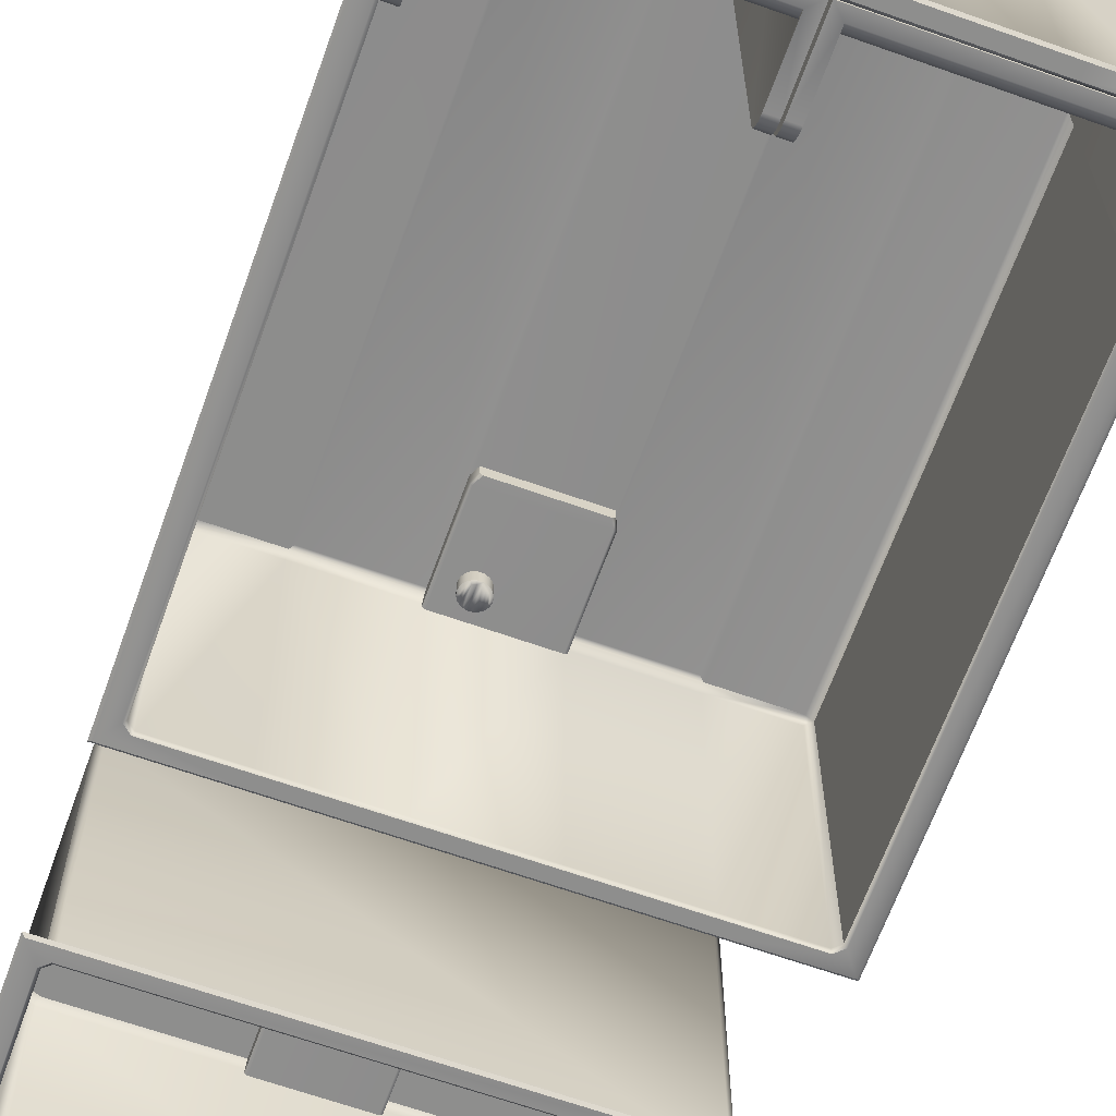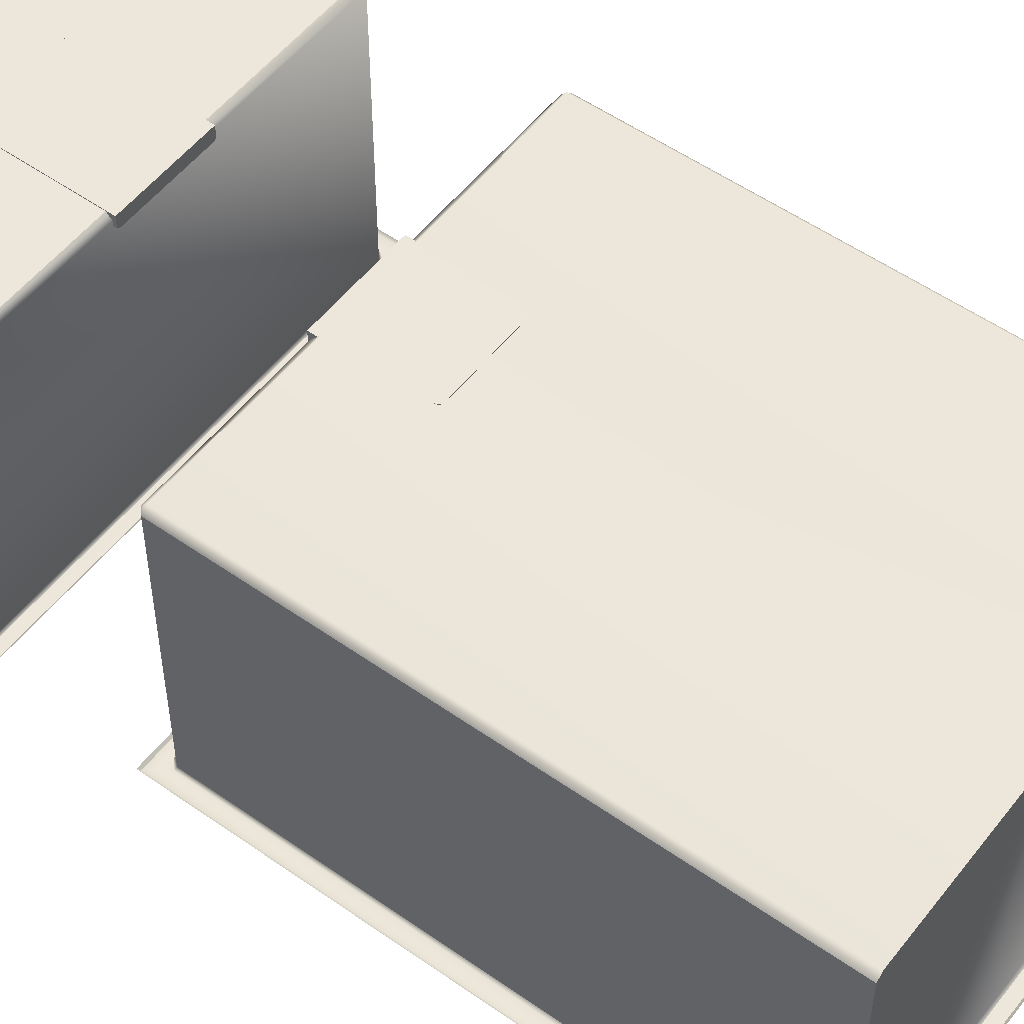
<metadata>
{"format":"obj","ext":"obj","renderer":"f3d","projection":"perspective","resolution":1024,"background":"white","views":[{"elev":-64.9,"azim":160.3,"up":"+Y"},{"elev":53.3,"azim":127.0,"up":"+Y"}]}
</metadata>
<code>
o FridgebodymeshFridgeB6_0_GeomSubset_3
v 4.6e-05 0.04646 -0.8953
v 5.6e-05 0.04646 -0.8953
v 4.6e-05 0.04647 -0.8953
v 5.6e-05 0.04647 -0.8953
v 0.3904 -0.2053 0.1813
v 0.3904 -0.2053 0.4008
v -0.3903 -0.2053 0.4008
v -0.3903 -0.2053 0.1813
v 0.3904 -0.2053 0.7769
v 0.3643 -0.2053 0.8
v -0.3642 -0.2053 0.8
v -0.3903 -0.2053 0.7769
v -0.3826 -0.2053 0.7932
v 0.3827 -0.2053 0.7932
v -0.3903 -0.2053 -0.7291
v -0.382 -0.2053 -0.7468
v -0.3621 -0.2053 -0.7541
v 0.3622 -0.2053 -0.7541
v 0.3821 -0.2053 -0.7468
v 0.3904 -0.2053 -0.7291
v 0.3613 0.2582 0.435
v 0.3516 0.2679 0.435
v 0.3516 0.2582 0.4265
v -0.3515 0.2582 0.4265
v -0.3515 0.2679 0.435
v -0.3612 0.2582 0.435
v 0.3613 -0.2053 0.435
v 0.3516 -0.2053 0.4265
v 0.3682 -0.2092 0.4204
v -0.3681 -0.2092 0.4204
v -0.3515 -0.2053 0.4265
v -0.3612 -0.2053 0.435
v 0.3862 -0.2092 0.4045
v -0.3861 -0.2092 0.4045
v 0.3654 -0.2092 0.4335
v 0.3533 -0.2092 0.4228
v -0.3532 -0.2092 0.4228
v -0.3653 -0.2092 0.4335
v 0.3862 -0.2092 0.7733
v 0.3601 -0.2092 0.7963
v -0.3861 -0.2092 0.7733
v -0.36 -0.2092 0.7963
v 0.3786 -0.2092 0.7896
v 0.3678 -0.2092 0.7801
v -0.3677 -0.2092 0.7801
v -0.3785 -0.2092 0.7896
v 0.3613 -0.2053 0.7447
v 0.3555 -0.2053 0.7571
v 0.3418 -0.2053 0.7692
v 0.3278 -0.2053 0.7743
v -0.3277 -0.2053 0.7743
v -0.3417 -0.2053 0.7692
v -0.3554 -0.2053 0.7571
v -0.3612 -0.2053 0.7447
v 0.3278 0.2582 0.7743
v 0.3418 0.2582 0.7692
v 0.3241 0.2679 0.7664
v 0.3381 0.2679 0.7613
v 0.3555 0.2582 0.7571
v 0.3613 0.2582 0.7447
v 0.3466 0.2679 0.7538
v 0.3523 0.2679 0.7414
v -0.3612 0.2582 0.7447
v -0.3554 0.2582 0.7571
v -0.3522 0.2679 0.7414
v -0.3465 0.2679 0.7538
v -0.3417 0.2582 0.7692
v -0.3277 0.2582 0.7743
v -0.338 0.2679 0.7613
v -0.324 0.2679 0.7664
v 0.3596 -0.2092 0.7586
v 0.3654 -0.2092 0.7462
v 0.3435 -0.2092 0.7728
v 0.3295 -0.2092 0.778
v -0.3294 -0.2092 0.778
v -0.3434 -0.2092 0.7728
v -0.3653 -0.2092 0.7462
v -0.3595 -0.2092 0.7586
v 0.3787 -0.2092 0.7708
v 0.3691 -0.2092 0.7753
v 0.3624 -0.2092 0.7812
v 0.3573 -0.2092 0.7896
v -0.3572 -0.2092 0.7896
v -0.3623 -0.2092 0.7812
v -0.369 -0.2092 0.7753
v -0.3786 -0.2092 0.7708
v -0.08211 0.2692 0.4213
v -0.08211 0.2692 0.8088
v 0.08222 0.2692 0.8088
v 0.08222 0.2692 0.4213
v -0.08211 0.2502 0.4213
v -0.07815 0.2466 0.4213
v -0.07815 0.2466 0.8088
v -0.08211 0.2502 0.8088
v 0.07825 0.2466 0.8088
v 0.08222 0.2502 0.8088
v 0.07825 0.2466 0.4213
v 0.08222 0.2502 0.4213
v 0.3613 0.2582 -0.7284
v 0.3516 0.2679 -0.7284
v -0.3515 0.2679 -0.7284
v -0.3612 0.2582 -0.7284
v 0.3516 0.2582 0.1556
v 0.3516 0.2679 0.1471
v 0.3613 0.2582 0.1471
v -0.3612 0.2582 0.1471
v -0.3515 0.2679 0.1471
v -0.3515 0.2582 0.1556
v 0.3654 -0.2092 -0.732
v 0.3613 -0.2053 -0.7284
v -0.3612 -0.2053 -0.7284
v -0.3653 -0.2092 -0.732
v 0.3613 -0.2053 0.1471
v 0.3862 -0.2092 0.1776
v 0.3516 -0.2053 0.1556
v -0.3515 -0.2053 0.1556
v -0.3861 -0.2092 0.1776
v -0.3612 -0.2053 0.1471
v 0.3654 -0.2092 0.1486
v 0.3533 -0.2092 0.1593
v -0.3532 -0.2092 0.1593
v -0.3653 -0.2092 0.1486
v -0.08211 0.2692 0.002815
v -0.08211 0.2692 0.1598
v 0.08222 0.2692 0.1598
v 0.08222 0.2692 0.002815
v -0.08211 0.2502 0.002815
v -0.07815 0.2466 0.002815
v -0.07815 0.2466 0.1598
v -0.08211 0.2502 0.1598
v 0.07825 0.2466 0.1598
v 0.08222 0.2502 0.1598
v 0.07825 0.2466 0.002815
v 0.08222 0.2502 0.002815
v -0.07528 0.2689 -0.01144
v 0.07538 0.2689 -0.01144
v -0.07528 0.2503 -0.01144
v -0.07178 0.2469 -0.01144
v 0.07189 0.2469 -0.01144
v 0.07538 0.2503 -0.01144
v -0.2341 -0.2092 -0.732
v -0.2341 -0.2053 -0.7284
v -0.07802 -0.2092 -0.732
v -0.07802 -0.2053 -0.7284
v 0.07812 -0.2092 -0.732
v 0.07812 -0.2053 -0.7284
v 0.2343 -0.2092 -0.732
v 0.2343 -0.2053 -0.7284
v -0.2341 -0.2092 0.1593
v -0.2341 -0.2053 0.1556
v -0.07802 -0.2053 0.1556
v -0.07802 -0.2092 0.1593
v 0.07812 -0.2053 0.1556
v 0.07812 -0.2092 0.1593
v 0.2343 -0.2053 0.1556
v 0.2343 -0.2092 0.1593
v -0.2341 -0.2053 0.1813
v -0.2341 -0.2092 0.1776
v -0.07802 -0.2092 0.1776
v -0.07802 -0.2053 0.1813
v 0.07812 -0.2092 0.1776
v 0.07812 -0.2053 0.1813
v 0.2343 -0.2092 0.1776
v 0.2343 -0.2053 0.1813
v -0.2341 -0.2053 -0.7541
v -0.2341 -0.2092 -0.7504
v -0.07802 -0.2053 -0.7541
v -0.07802 -0.2092 -0.7504
v 0.07812 -0.2053 -0.7541
v 0.07812 -0.2092 -0.7504
v 0.2343 -0.2053 -0.7541
v 0.2343 -0.2092 -0.7504
v -0.2341 0.2679 -0.7284
v -0.2341 0.2582 -0.7284
v -0.07802 0.2582 -0.7284
v -0.07802 0.2679 -0.7284
v 0.07812 0.2582 -0.7284
v 0.07812 0.2679 -0.7284
v 0.2343 0.2582 -0.7284
v 0.2343 0.2679 -0.7284
v -0.2341 0.2582 0.1556
v -0.2341 0.2679 0.1471
v -0.07802 0.2679 0.1471
v -0.07802 0.2582 0.1556
v 0.07812 0.2679 0.1471
v 0.07812 0.2582 0.1556
v 0.2343 0.2679 0.1471
v 0.2343 0.2582 0.1556
v -0.229 0.2724 -0.7153
v -0.08318 0.2724 -0.7153
v 0.08329 0.2724 -0.7153
v 0.2291 0.2724 -0.7153
v -0.229 0.2724 0.1425
v -0.08318 0.2724 0.1425
v 0.08329 0.2724 0.1425
v 0.2291 0.2724 0.1425
v 0.01681 0.2492 0.1132
v 0.01802 0.2492 0.1068
v 0.02151 0.2492 0.1011
v 0.02685 0.2492 0.09693
v 0.0334 0.2492 0.0947
v 0.04037 0.2492 0.0947
v 0.04692 0.2492 0.09693
v 0.05226 0.2492 0.1011
v 0.05574 0.2492 0.1068
v 0.05695 0.2492 0.1132
v 0.05574 0.2492 0.1196
v 0.05226 0.2492 0.1252
v 0.04692 0.2492 0.1294
v 0.04037 0.2492 0.1316
v 0.0334 0.2492 0.1316
v 0.02685 0.2492 0.1294
v 0.02151 0.2492 0.1252
v 0.01802 0.2492 0.1196
v 0.01681 0.2247 0.1132
v 0.01802 0.2247 0.1068
v 0.02151 0.2247 0.1011
v 0.02685 0.2247 0.09693
v 0.0334 0.2247 0.0947
v 0.04037 0.2247 0.0947
v 0.04692 0.2247 0.09693
v 0.05226 0.2247 0.1011
v 0.05574 0.2247 0.1068
v 0.05695 0.2247 0.1132
v 0.05574 0.2247 0.1196
v 0.05226 0.2247 0.1252
v 0.04692 0.2247 0.1294
v 0.04037 0.2247 0.1316
v 0.0334 0.2247 0.1316
v 0.02685 0.2247 0.1294
v 0.02151 0.2247 0.1252
v 0.01802 0.2247 0.1196
v 0.02069 0.2214 0.1132
v 0.02166 0.2214 0.108
v 0.02448 0.2214 0.1034
v 0.02879 0.2214 0.1001
v 0.03407 0.2214 0.09827
v 0.0397 0.2214 0.09827
v 0.04498 0.2214 0.1001
v 0.04929 0.2214 0.1034
v 0.0521 0.2214 0.108
v 0.05308 0.2214 0.1132
v 0.0521 0.2214 0.1183
v 0.04929 0.2214 0.1229
v 0.04498 0.2214 0.1263
v 0.0397 0.2214 0.1281
v 0.03407 0.2214 0.1281
v 0.02879 0.2214 0.1263
v 0.02448 0.2214 0.1229
v 0.02166 0.2214 0.1183
v 0.3571 -0.2092 -0.7504
v 0.3777 -0.2092 -0.7429
v 0.3862 -0.2092 -0.7247
v -0.357 -0.2092 -0.7504
v -0.3861 -0.2092 -0.7247
v -0.3776 -0.2092 -0.7429
v -0.00721 -0.2009 -0.7264
v -0.36 -0.2009 -0.7264
v -0.02434 -0.2009 -0.7098
v -0.3429 -0.2009 -0.7098
v -0.02434 -0.1953 -0.7011
v -0.3429 -0.1953 -0.7011
v -0.36 0.244 -0.7264
v -0.3567 0.2473 -0.7264
v -0.01049 0.2473 -0.7264
v -0.00721 0.244 -0.7264
v -0.36 0.244 -0.5874
v -0.3567 0.2473 -0.5874
v -0.01049 0.2473 -0.5874
v -0.00721 0.244 -0.5874
v -0.3429 0.2269 -0.5874
v -0.3396 0.2302 -0.5874
v -0.02762 0.2302 -0.5874
v -0.02434 0.2269 -0.5874
v -0.3396 0.159 -0.6928
v -0.3429 0.1557 -0.6927
v -0.3396 0.154 -0.6955
v -0.02762 0.154 -0.6955
v -0.02434 0.1557 -0.6927
v -0.02762 0.159 -0.6928
v -0.02203 -0.1856 -0.6955
v -0.02762 -0.18 -0.6955
v -0.3452 -0.1856 -0.6955
v -0.3396 -0.18 -0.6955
v -0.00721 -0.2009 -0.6106
v -0.00721 -0.177 -0.5874
v -0.36 -0.177 -0.5874
v -0.36 -0.2009 -0.6106
v -0.02434 -0.2009 -0.6106
v -0.02434 -0.177 -0.5874
v -0.3429 -0.177 -0.5874
v -0.3429 -0.2009 -0.6106
v -0.36 -0.1861 -0.5892
v -0.3429 -0.1861 -0.5892
v -0.36 -0.1939 -0.5942
v -0.3429 -0.1939 -0.5942
v -0.36 -0.1991 -0.6017
v -0.3429 -0.1991 -0.6017
v -0.02434 -0.1861 -0.5892
v -0.00721 -0.1861 -0.5892
v -0.02434 -0.1939 -0.5942
v -0.00721 -0.1939 -0.5942
v -0.02434 -0.1991 -0.6017
v -0.00721 -0.1991 -0.6017
v 0.3592 -0.2009 -0.7264
v -0.003909 -0.2009 -0.7264
v 0.3415 -0.2009 -0.7098
v 0.01373 -0.2009 -0.7098
v 0.3415 -0.1953 -0.7011
v 0.01373 -0.1953 -0.7011
v -0.003909 0.244 -0.7264
v -0.000537 0.2473 -0.7264
v 0.3558 0.2473 -0.7264
v 0.3592 0.244 -0.7264
v -0.003909 0.244 -0.5874
v -0.000537 0.2473 -0.5874
v 0.3558 0.2473 -0.5874
v 0.3592 0.244 -0.5874
v 0.01373 0.2269 -0.5874
v 0.0171 0.2302 -0.5874
v 0.3382 0.2302 -0.5874
v 0.3415 0.2269 -0.5874
v 0.0171 0.159 -0.6928
v 0.01373 0.1557 -0.6927
v 0.0171 0.154 -0.6955
v 0.3382 0.154 -0.6955
v 0.3415 0.1557 -0.6927
v 0.3382 0.159 -0.6928
v 0.3439 -0.1856 -0.6955
v 0.3382 -0.18 -0.6955
v 0.01134 -0.1856 -0.6955
v 0.0171 -0.18 -0.6955
v 0.3592 -0.2009 -0.6106
v 0.3592 -0.177 -0.5874
v -0.003909 -0.177 -0.5874
v -0.003909 -0.2009 -0.6106
v 0.3415 -0.2009 -0.6106
v 0.3415 -0.177 -0.5874
v 0.01373 -0.177 -0.5874
v 0.01373 -0.2009 -0.6106
v -0.003909 -0.1861 -0.5892
v 0.01373 -0.1861 -0.5892
v -0.003909 -0.1939 -0.5942
v 0.01373 -0.1939 -0.5942
v -0.003909 -0.1991 -0.6017
v 0.01373 -0.1991 -0.6017
v 0.3415 -0.1861 -0.5892
v 0.3592 -0.1861 -0.5892
v 0.3415 -0.1939 -0.5942
v 0.3592 -0.1939 -0.5942
v 0.3415 -0.1991 -0.6017
v 0.3592 -0.1991 -0.6017
f 2 3 1
f 55 51 68
f 22 65 25
f 39 6 9
f 40 42 75
f 57 68 70
f 30 37 38
f 35 36 29
f 7 41 12
f 50 75 51
f 21 28 27
f 24 32 31
f 84 83 42
f 46 86 45
f 40 81 44
f 44 79 43
f 21 22 23
f 24 25 26
f 78 76 84
f 81 71 80
f 76 53 52
f 27 36 35
f 32 37 31
f 77 32 54
f 27 72 47
f 48 73 49
f 39 35 33
f 67 66 69
f 61 56 58
f 21 62 22
f 65 26 25
f 11 46 42
f 46 12 41
f 10 43 14
f 43 9 14
f 6 34 7
f 41 34 38
f 37 28 31
f 36 37 34
f 54 26 63
f 24 22 25
f 27 60 21
f 42 10 11
f 31 23 24
f 64 52 53
f 48 56 59
f 59 47 48
f 49 55 56
f 53 63 64
f 67 51 52
f 86 78 85
f 65 64 63
f 62 59 61
f 58 55 57
f 68 69 70
f 79 71 72
f 71 47 72
f 49 74 50
f 54 78 77
f 52 75 76
f 82 73 81
f 83 76 75
f 88 90 87
f 95 92 97
f 87 90 97
f 90 96 98
f 89 88 93
f 88 91 94
f 93 91 92
f 97 96 95
f 61 69 66
f 65 61 66
f 58 70 69
f 121 117 122
f 119 114 120
f 116 106 108
f 103 113 115
f 99 148 110
f 111 174 102
f 100 179 99
f 101 174 173
f 103 104 105
f 106 107 108
f 118 121 122
f 113 120 115
f 110 147 109
f 111 141 142
f 124 126 123
f 131 128 133
f 139 138 136
f 126 132 134
f 125 124 129
f 124 127 130
f 129 127 128
f 133 132 131
f 126 135 123
f 134 136 126
f 133 140 134
f 133 138 139
f 128 137 138
f 127 135 137
f 118 102 106
f 105 110 113
f 105 100 99
f 106 101 107
f 119 253 114
f 122 255 112
f 5 253 20
f 255 8 15
f 111 122 112
f 119 110 109
f 146 147 148
f 146 143 145
f 144 141 143
f 154 155 156
f 156 115 120
f 154 151 153
f 152 150 151
f 149 116 150
f 162 163 164
f 164 114 5
f 162 159 161
f 160 158 159
f 157 117 158
f 170 171 172
f 171 251 172
f 170 167 169
f 168 165 167
f 165 254 17
f 161 156 163
f 163 120 114
f 161 152 154
f 159 149 152
f 158 121 149
f 145 172 147
f 251 147 172
f 145 168 170
f 143 166 168
f 141 254 166
f 178 179 180
f 178 175 177
f 176 174 175
f 186 187 188
f 187 103 188
f 186 183 185
f 184 182 183
f 181 107 182
f 153 188 155
f 188 115 155
f 153 184 186
f 151 181 184
f 150 108 181
f 177 148 179
f 177 144 146
f 175 142 144
f 107 173 182
f 192 195 191
f 190 193 189
f 183 178 185
f 104 180 100
f 180 191 178
f 192 187 196
f 187 195 196
f 191 185 178
f 176 189 173
f 190 183 194
f 183 193 194
f 189 182 173
f 200 199 212
f 197 216 215
f 198 217 216
f 199 218 217
f 200 219 218
f 201 220 219
f 202 221 220
f 203 222 221
f 204 223 222
f 205 224 223
f 206 225 224
f 207 226 225
f 208 227 226
f 209 228 227
f 210 229 228
f 211 230 229
f 212 231 230
f 213 232 231
f 214 215 232
f 238 239 245
f 216 233 215
f 217 234 216
f 218 235 217
f 219 236 218
f 219 238 237
f 220 239 238
f 221 240 239
f 222 241 240
f 223 242 241
f 225 242 224
f 226 243 225
f 227 244 226
f 228 245 227
f 229 246 228
f 229 248 247
f 230 249 248
f 231 250 249
f 232 233 250
f 18 252 251
f 20 252 19
f 15 256 255
f 17 256 16
f 109 251 252
f 109 252 253
f 112 255 256
f 112 256 254
f 275 273 272
f 266 270 286
f 293 287 288
f 260 288 258
f 258 259 260
f 274 286 270
f 272 269 268
f 285 259 257
f 282 277 284
f 271 287 291
f 292 283 291
f 262 281 283
f 259 262 260
f 281 261 289
f 265 268 269
f 257 258 263
f 266 269 270
f 267 264 263
f 281 284 283
f 276 284 277
f 279 282 281
f 275 278 280
f 274 269 273
f 271 268 267
f 275 271 276
f 280 274 273
f 275 276 277
f 278 279 280
f 287 294 291
f 293 296 294
f 295 298 296
f 297 292 298
f 290 300 286
f 299 302 300
f 301 304 302
f 303 285 304
f 323 321 320
f 314 318 334
f 341 335 336
f 308 336 306
f 306 307 308
f 322 334 318
f 316 321 317
f 333 307 305
f 330 325 332
f 319 335 339
f 340 331 339
f 310 329 331
f 307 310 308
f 329 309 337
f 313 316 317
f 305 306 311
f 314 317 318
f 315 312 311
f 329 332 331
f 324 332 325
f 327 330 329
f 323 326 328
f 322 317 321
f 319 316 315
f 323 319 324
f 328 322 321
f 323 324 325
f 326 327 328
f 335 342 339
f 341 344 342
f 343 346 344
f 345 340 346
f 338 348 334
f 347 350 348
f 349 352 350
f 351 333 352
f 2 4 3
f 55 50 51
f 22 62 65
f 39 33 6
f 42 83 75
f 75 74 40
f 74 82 40
f 57 55 68
f 7 34 41
f 50 74 75
f 21 23 28
f 24 26 32
f 46 45 42
f 45 84 42
f 41 86 46
f 86 85 45
f 44 43 40
f 40 82 81
f 80 79 44
f 79 39 43
f 84 45 85
f 85 78 84
f 80 44 81
f 81 73 71
f 76 78 53
f 27 28 36
f 32 38 37
f 77 38 32
f 27 35 72
f 48 71 73
f 39 79 72
f 72 35 39
f 35 29 33
f 67 64 66
f 61 59 56
f 21 60 62
f 65 63 26
f 11 13 46
f 46 13 12
f 10 40 43
f 43 39 9
f 6 33 34
f 30 38 34
f 38 77 41
f 77 86 41
f 37 36 28
f 30 34 37
f 34 33 36
f 33 29 36
f 54 32 26
f 24 23 22
f 27 47 60
f 42 40 10
f 31 28 23
f 64 67 52
f 48 49 56
f 59 60 47
f 49 50 55
f 53 54 63
f 67 68 51
f 86 77 78
f 65 66 64
f 62 60 59
f 58 56 55
f 68 67 69
f 79 80 71
f 71 48 47
f 49 73 74
f 54 53 78
f 52 51 75
f 82 74 73
f 83 84 76
f 88 89 90
f 95 93 92
f 98 97 90
f 97 92 87
f 92 91 87
f 90 89 96
f 94 93 88
f 93 95 89
f 95 96 89
f 88 87 91
f 93 94 91
f 97 98 96
f 61 58 69
f 65 62 61
f 58 57 70
f 116 118 106
f 103 105 113
f 99 179 148
f 111 142 174
f 100 180 179
f 101 102 174
f 118 116 121
f 113 119 120
f 110 148 147
f 111 112 141
f 124 125 126
f 131 129 128
f 137 135 138
f 135 136 138
f 136 140 139
f 126 125 132
f 130 129 124
f 129 131 125
f 131 132 125
f 124 123 127
f 129 130 127
f 133 134 132
f 126 136 135
f 134 140 136
f 133 139 140
f 133 128 138
f 128 127 137
f 127 123 135
f 118 111 102
f 105 99 110
f 105 104 100
f 106 102 101
f 119 109 253
f 122 117 255
f 5 114 253
f 255 117 8
f 111 118 122
f 119 113 110
f 146 145 147
f 146 144 143
f 144 142 141
f 154 153 155
f 156 155 115
f 154 152 151
f 152 149 150
f 149 121 116
f 162 161 163
f 164 163 114
f 162 160 159
f 160 157 158
f 157 8 117
f 170 169 171
f 171 18 251
f 170 168 167
f 168 166 165
f 165 166 254
f 161 154 156
f 163 156 120
f 161 159 152
f 159 158 149
f 158 117 121
f 145 170 172
f 251 109 147
f 145 143 168
f 143 141 166
f 141 112 254
f 178 177 179
f 178 176 175
f 176 173 174
f 186 185 187
f 187 104 103
f 186 184 183
f 184 181 182
f 181 108 107
f 153 186 188
f 188 103 115
f 153 151 184
f 151 150 181
f 150 116 108
f 177 146 148
f 177 175 144
f 175 174 142
f 107 101 173
f 192 196 195
f 190 194 193
f 183 176 178
f 104 187 180
f 180 192 191
f 192 180 187
f 187 185 195
f 191 195 185
f 176 190 189
f 190 176 183
f 183 182 193
f 189 193 182
f 198 197 214
f 214 213 198
f 213 212 199
f 198 213 199
f 212 211 201
f 211 210 202
f 210 209 203
f 209 208 204
f 208 207 205
f 207 206 205
f 205 204 208
f 204 203 209
f 203 202 210
f 202 201 211
f 201 200 212
f 197 198 216
f 198 199 217
f 199 200 218
f 200 201 219
f 201 202 220
f 202 203 221
f 203 204 222
f 204 205 223
f 205 206 224
f 206 207 225
f 207 208 226
f 208 209 227
f 209 210 228
f 210 211 229
f 211 212 230
f 212 213 231
f 213 214 232
f 214 197 215
f 239 240 244
f 240 241 243
f 241 242 243
f 243 244 240
f 244 245 239
f 245 246 238
f 246 247 237
f 247 248 237
f 248 249 236
f 237 248 236
f 249 250 235
f 250 233 234
f 235 250 234
f 235 236 249
f 237 238 246
f 216 234 233
f 217 235 234
f 218 236 235
f 219 237 236
f 219 220 238
f 220 221 239
f 221 222 240
f 222 223 241
f 223 224 242
f 225 243 242
f 226 244 243
f 227 245 244
f 228 246 245
f 229 247 246
f 229 230 248
f 230 231 249
f 231 232 250
f 232 215 233
f 18 19 252
f 20 253 252
f 15 16 256
f 17 254 256
f 275 280 273
f 286 300 285
f 300 302 285
f 302 304 285
f 285 257 286
f 257 266 286
f 267 263 287
f 263 258 287
f 258 288 287
f 288 297 295
f 293 288 295
f 260 292 288
f 258 257 259
f 274 290 286
f 272 273 269
f 285 289 259
f 282 278 277
f 271 267 287
f 291 294 292
f 294 296 292
f 296 298 292
f 292 260 262
f 283 276 291
f 276 271 291
f 292 262 283
f 262 261 281
f 259 261 262
f 289 303 301
f 301 299 289
f 299 290 289
f 290 274 279
f 290 279 281
f 261 259 289
f 290 281 289
f 265 264 268
f 263 264 265
f 265 266 263
f 266 257 263
f 266 265 269
f 267 268 264
f 281 282 284
f 276 283 284
f 279 278 282
f 275 277 278
f 274 270 269
f 271 272 268
f 275 272 271
f 280 279 274
f 287 293 294
f 293 295 296
f 295 297 298
f 297 288 292
f 290 299 300
f 299 301 302
f 301 303 304
f 303 289 285
f 323 328 321
f 334 348 333
f 348 350 333
f 350 352 333
f 333 305 334
f 305 314 334
f 315 311 335
f 311 306 335
f 306 336 335
f 336 345 343
f 341 336 343
f 308 340 336
f 306 305 307
f 322 338 334
f 316 320 321
f 333 337 307
f 330 326 325
f 319 315 335
f 339 342 340
f 342 344 340
f 344 346 340
f 340 308 310
f 331 324 339
f 324 319 339
f 340 310 331
f 310 309 329
f 307 309 310
f 337 351 349
f 349 347 337
f 347 338 337
f 338 322 327
f 338 327 329
f 309 307 337
f 338 329 337
f 313 312 316
f 311 312 313
f 313 314 311
f 314 305 311
f 314 313 317
f 315 316 312
f 329 330 332
f 324 331 332
f 327 326 330
f 323 325 326
f 322 318 317
f 319 320 316
f 323 320 319
f 328 327 322
f 335 341 342
f 341 343 344
f 343 345 346
f 345 336 340
f 338 347 348
f 347 349 350
f 349 351 352
f 351 337 333

</code>
